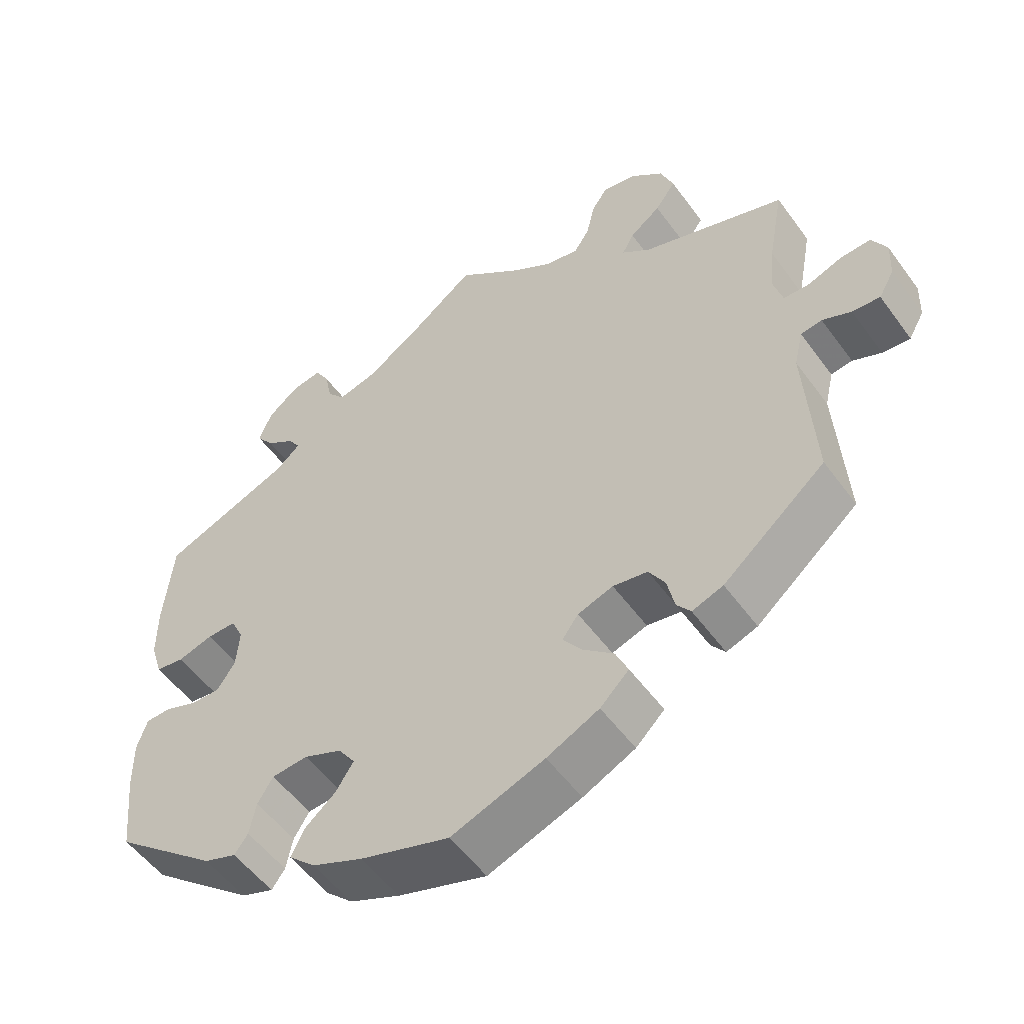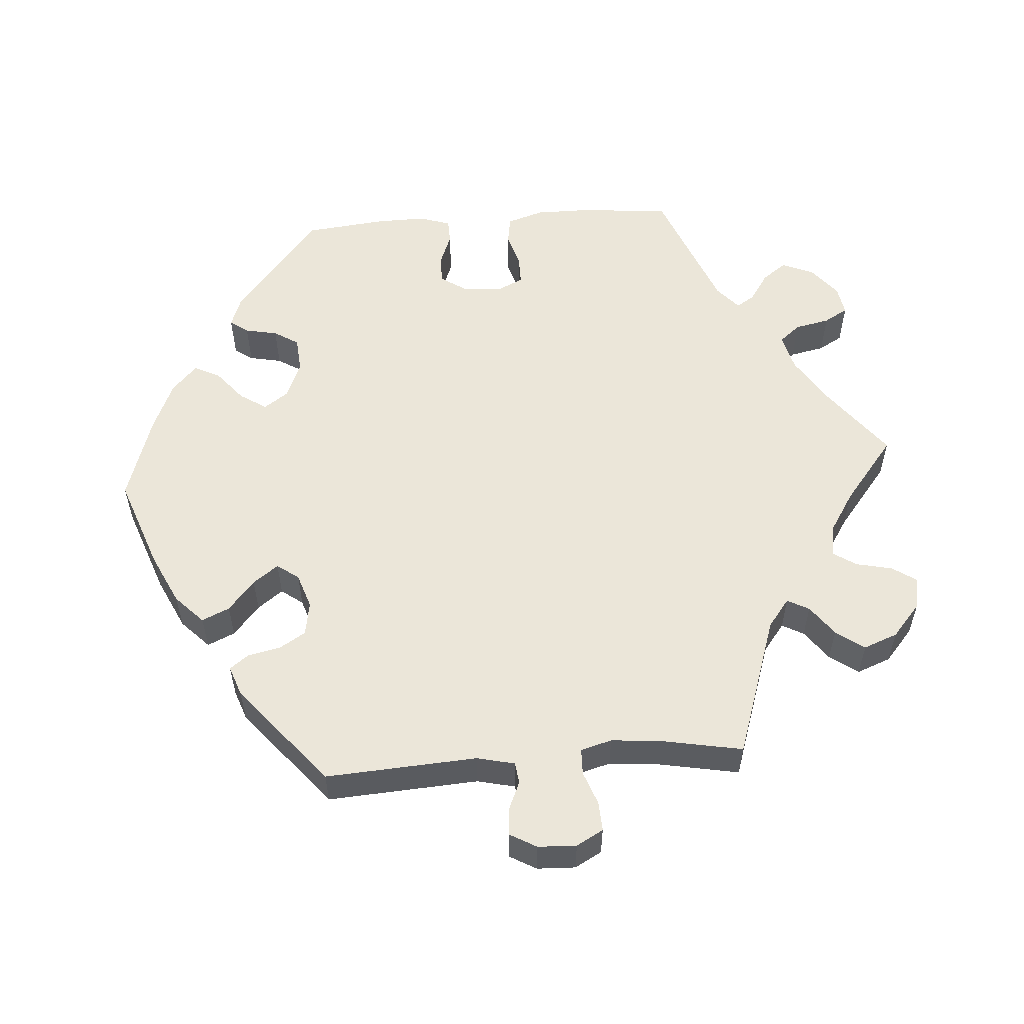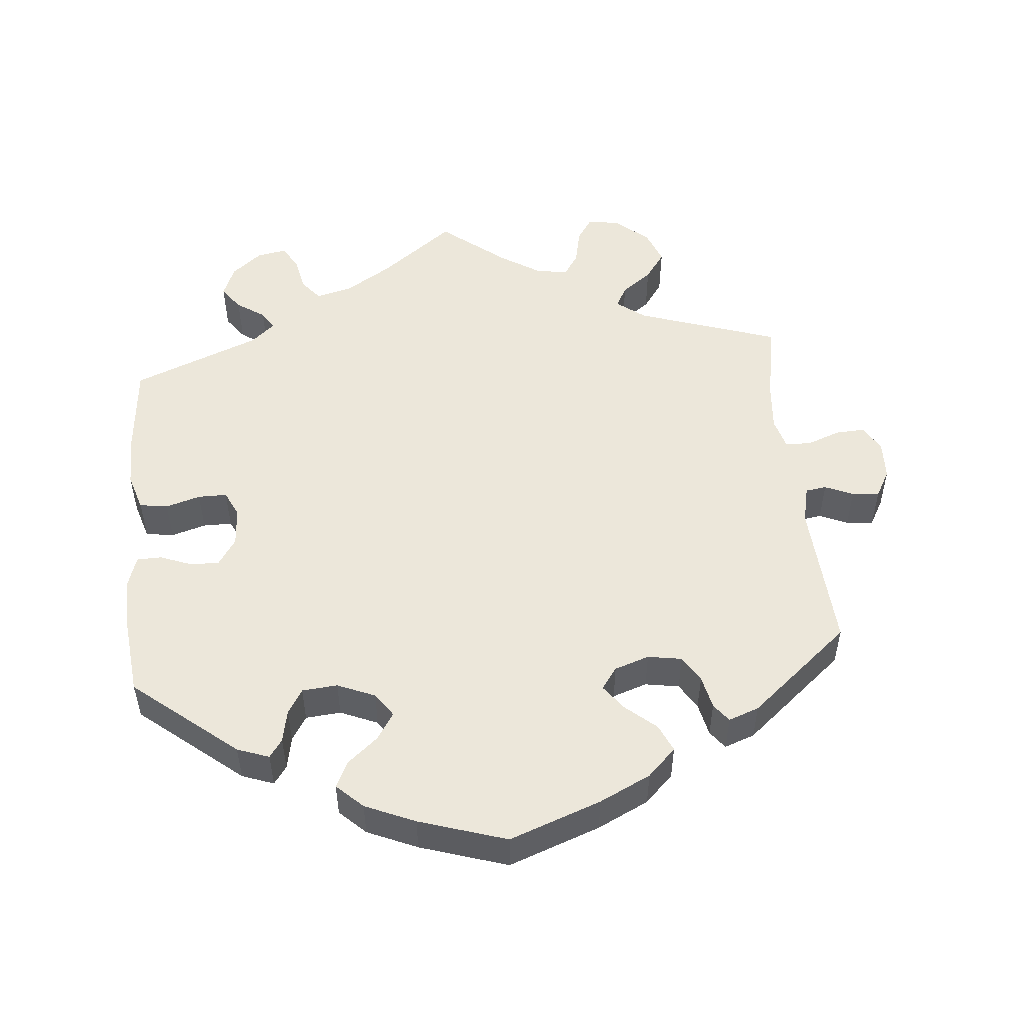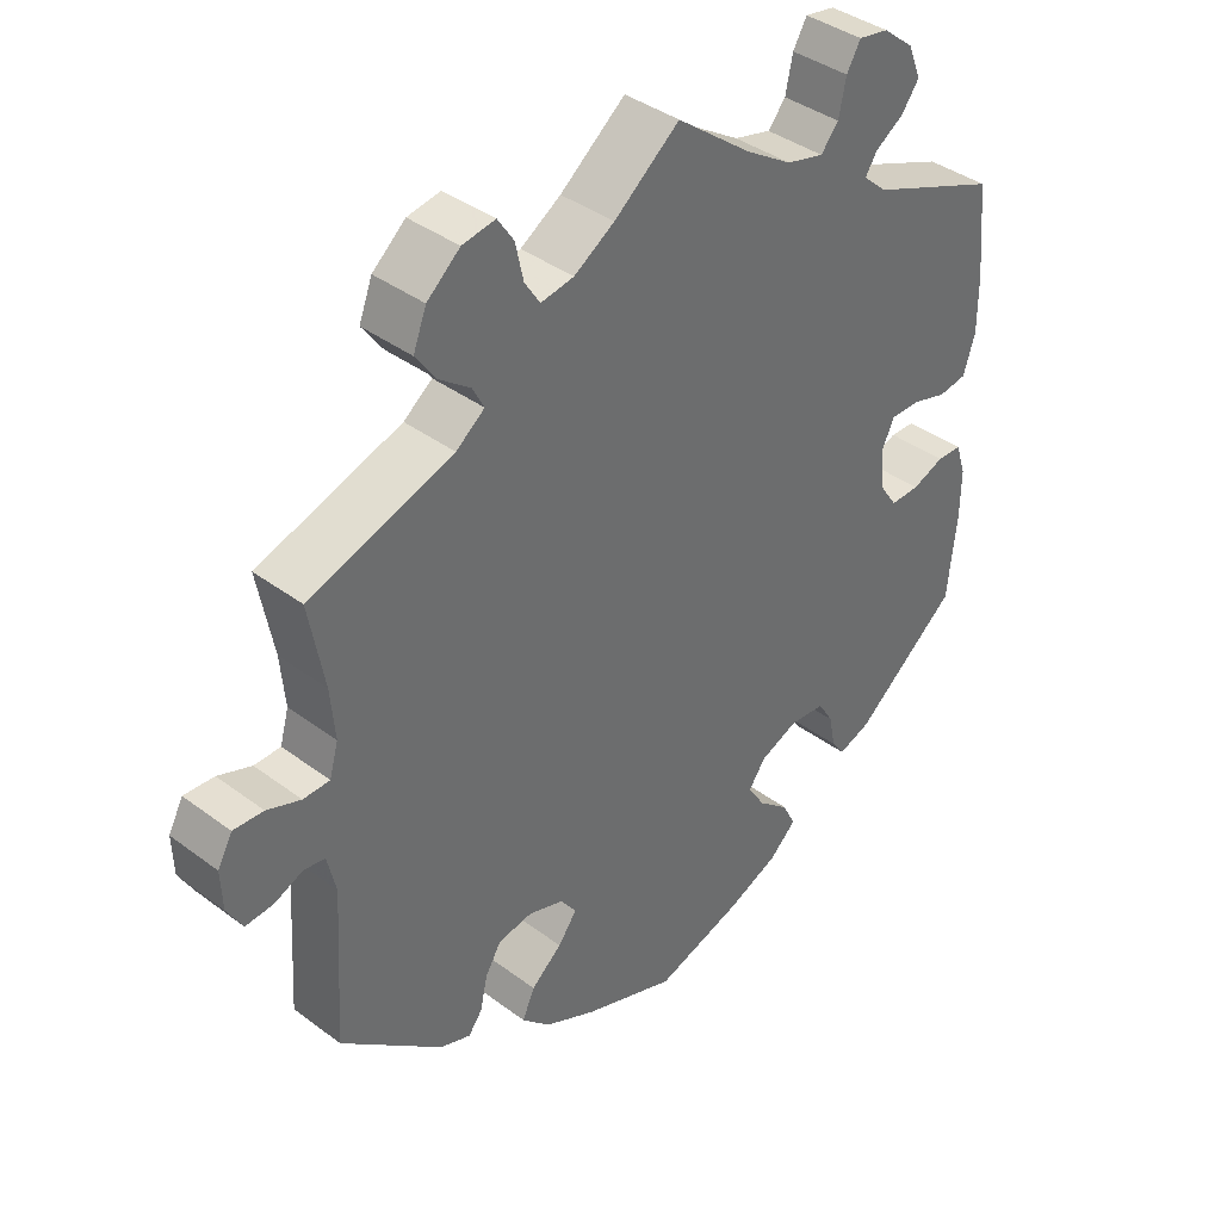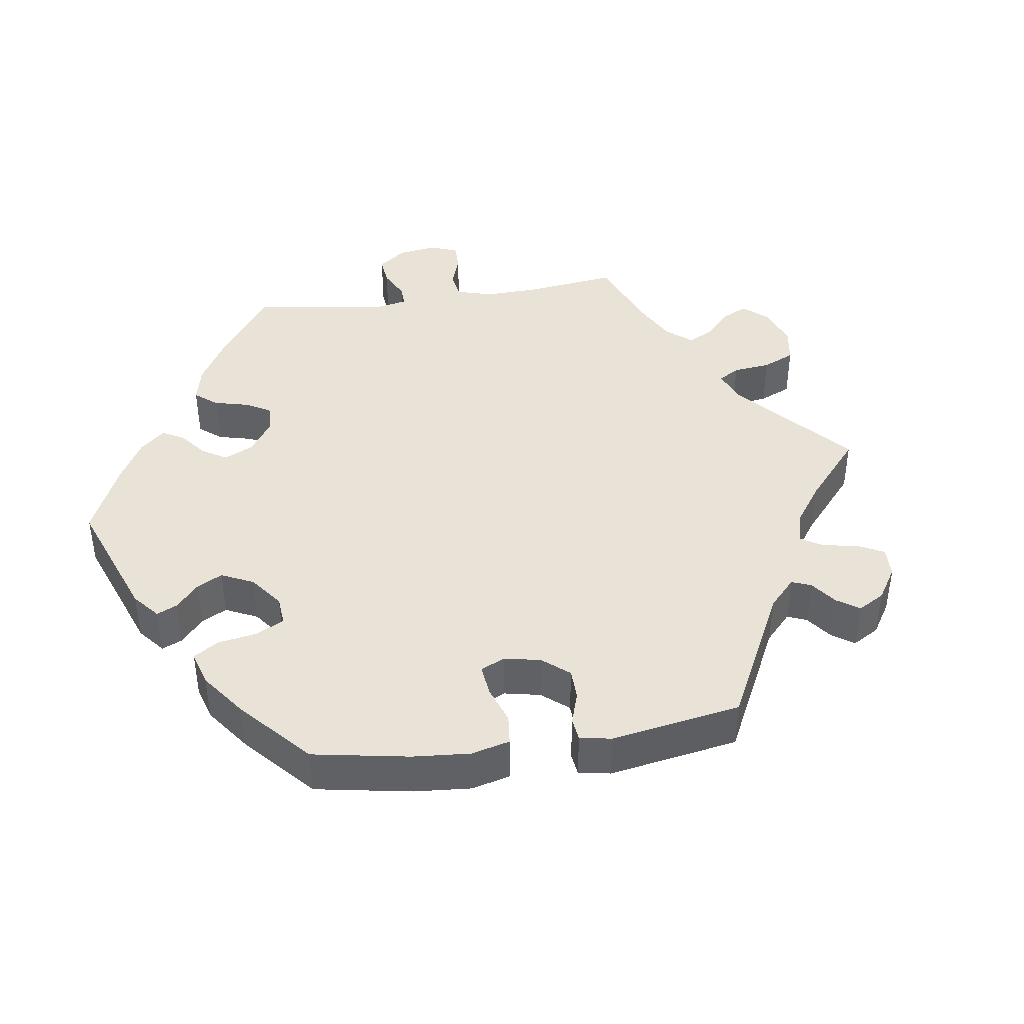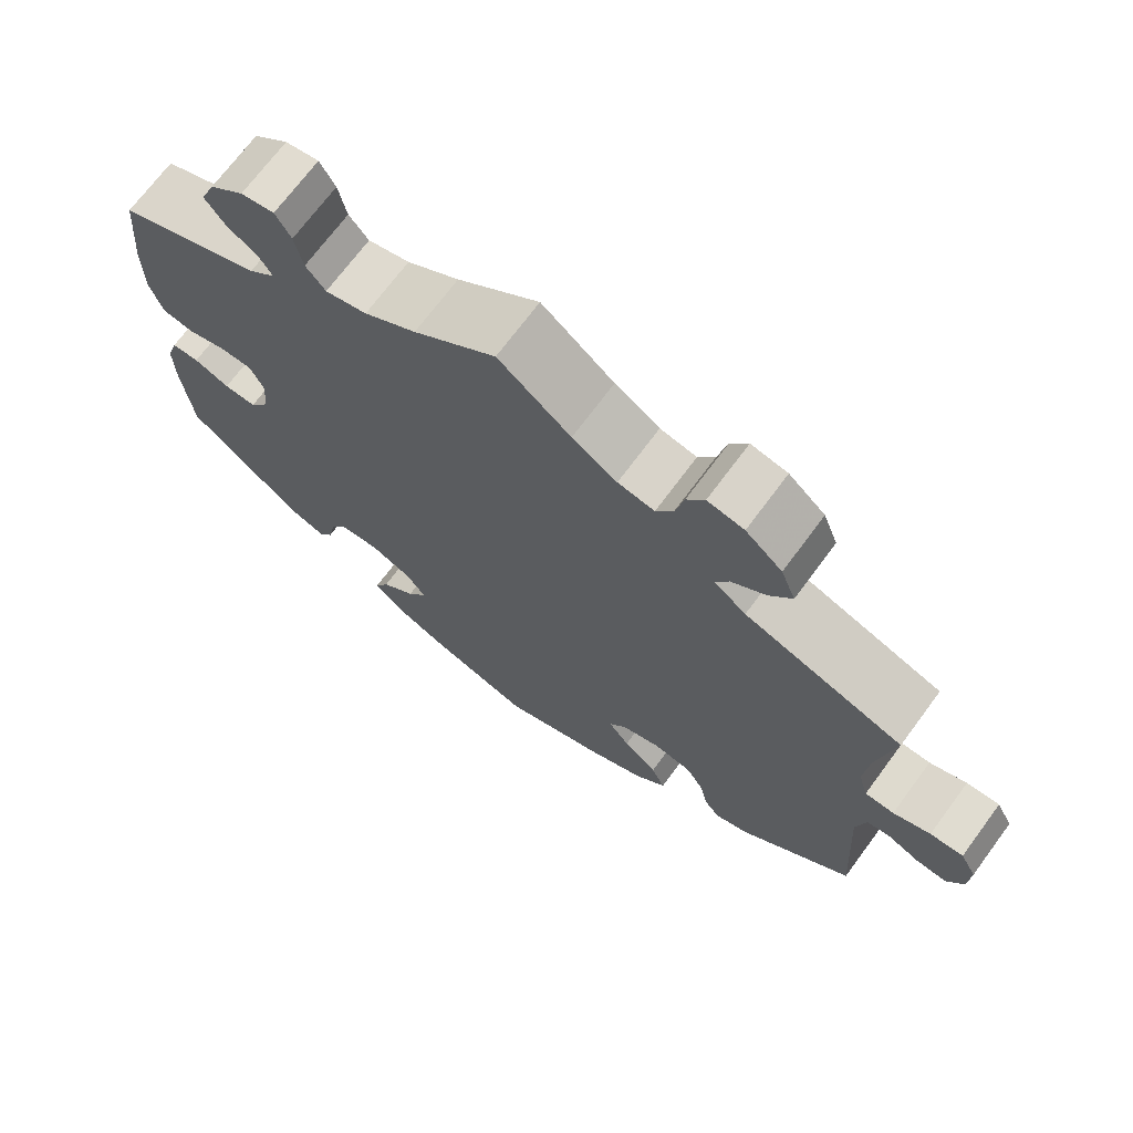
<metadata>
{"format":"obj","ext":"obj","renderer":"f3d","projection":"perspective","resolution":1024,"background":"white","views":[{"elev":-53.3,"azim":-144.8,"up":"+Z"},{"elev":55.8,"azim":-94.2,"up":"+Y"},{"elev":51.6,"azim":174.6,"up":"+Y"},{"elev":39.0,"azim":-46.9,"up":"+Z"},{"elev":41.9,"azim":-158.4,"up":"+Y"},{"elev":70.6,"azim":-143.5,"up":"+Z"}]}
</metadata>
<code>
v -0.304 0.07 0.355
v -0.265 0.07 0.385
v -0.281 0.07 0.415
v -0.323 0.07 0.446
v -0.351 0.07 0.485
v -0.333 0.07 0.532
v -0.288 0.07 0.571
v -0.243 0.07 0.579
v -0.221 0.07 0.546
v -0.21 0.07 0.496
v -0.189 0.07 0.464
v -0.144 0.07 0.472
v -0.089 0.07 0.507
v 0 0.07 0.578
v 0.101 0.07 0.501
v 0.165 0.07 0.461
v 0.216 0.07 0.448
v 0.24 0.07 0.477
v 0.25 0.07 0.525
v 0.269 0.07 0.558
v 0.31 0.07 0.551
v 0.352 0.07 0.517
v 0.37 0.07 0.473
v 0.346 0.07 0.44
v 0.307 0.07 0.414
v 0.291 0.07 0.389
v 0.324 0.07 0.36
v 0.501 0.07 0.29
v 0.513 0.07 0.164
v 0.513 0.07 0.089
v 0.497 0.07 0.038
v 0.458 0.07 0.032
v 0.41 0.07 0.046
v 0.37 0.07 0.046
v 0.353 0.07 0.01
v 0.357 0.07 -0.044
v 0.382 0.07 -0.081
v 0.422 0.07 -0.08
v 0.466 0.07 -0.063
v 0.5 0.07 -0.064
v 0.514 0.07 -0.107
v 0.513 0.07 -0.175
v 0.501 0.07 -0.288
v 0.359 0.07 -0.404
v 0.315 0.07 -0.42
v 0.297 0.07 -0.395
v 0.288 0.07 -0.35
v 0.267 0.07 -0.316
v 0.218 0.07 -0.312
v 0.166 0.07 -0.334
v 0.143 0.07 -0.367
v 0.167 0.07 -0.404
v 0.209 0.07 -0.439
v 0.227 0.07 -0.475
v 0.191 0.07 -0.509
v 0.122 0.07 -0.539
v 0.001 0.07 -0.578
v -0.126 0.07 -0.532
v -0.197 0.07 -0.498
v -0.236 0.07 -0.46
v -0.219 0.07 -0.422
v -0.177 0.07 -0.386
v -0.151 0.07 -0.351
v -0.173 0.07 -0.321
v -0.221 0.07 -0.305
v -0.268 0.07 -0.313
v -0.29 0.07 -0.349
v -0.3 0.07 -0.395
v -0.319 0.07 -0.42
v -0.361 0.07 -0.405
v -0.5 0.07 -0.289
v -0.487 0.07 -0.08
v -0.499 0.07 -0.028
v -0.528 0.07 -0.024
v -0.567 0.07 -0.041
v -0.605 0.07 -0.044
v -0.626 0.07 -0.007
v -0.628 0.07 0.046
v -0.608 0.07 0.083
v -0.567 0.07 0.081
v -0.521 0.07 0.064
v -0.485 0.07 0.065
v -0.473 0.07 0.108
v -0.479 0.07 0.176
v -0.5 0.07 0.289
v -0.304 0 0.355
v -0.265 0 0.385
v -0.281 0 0.415
v -0.323 0 0.446
v -0.351 0 0.485
v -0.333 0 0.532
v -0.288 0 0.571
v -0.243 0 0.579
v -0.221 0 0.546
v -0.21 0 0.496
v -0.189 0 0.464
v -0.144 0 0.472
v -0.089 0 0.507
v 0 0 0.578
v 0.101 0 0.501
v 0.165 0 0.461
v 0.216 0 0.448
v 0.24 0 0.477
v 0.25 0 0.525
v 0.269 0 0.558
v 0.31 0 0.551
v 0.352 0 0.517
v 0.37 0 0.473
v 0.346 0 0.44
v 0.307 0 0.414
v 0.291 0 0.389
v 0.324 0 0.36
v 0.501 0 0.29
v 0.513 0 0.164
v 0.513 0 0.089
v 0.497 0 0.038
v 0.458 0 0.032
v 0.41 0 0.046
v 0.37 0 0.046
v 0.353 0 0.01
v 0.357 0 -0.044
v 0.382 0 -0.081
v 0.422 0 -0.08
v 0.466 0 -0.063
v 0.5 0 -0.064
v 0.514 0 -0.107
v 0.513 0 -0.175
v 0.501 0 -0.288
v 0.359 0 -0.404
v 0.315 0 -0.42
v 0.297 0 -0.395
v 0.288 0 -0.35
v 0.267 0 -0.316
v 0.218 0 -0.312
v 0.166 0 -0.334
v 0.143 0 -0.367
v 0.167 0 -0.404
v 0.209 0 -0.439
v 0.227 0 -0.475
v 0.191 0 -0.509
v 0.122 0 -0.539
v 0.001 0 -0.578
v -0.126 0 -0.532
v -0.197 0 -0.498
v -0.236 0 -0.46
v -0.219 0 -0.422
v -0.177 0 -0.386
v -0.151 0 -0.351
v -0.173 0 -0.321
v -0.221 0 -0.305
v -0.268 0 -0.313
v -0.29 0 -0.349
v -0.3 0 -0.395
v -0.319 0 -0.42
v -0.361 0 -0.405
v -0.5 0 -0.289
v -0.487 0 -0.08
v -0.499 0 -0.028
v -0.528 0 -0.024
v -0.567 0 -0.041
v -0.605 0 -0.044
v -0.626 0 -0.007
v -0.628 0 0.046
v -0.608 0 0.083
v -0.567 0 0.081
v -0.521 0 0.064
v -0.485 0 0.065
v -0.473 0 0.108
v -0.479 0 0.176
v -0.5 0 0.289
f 84 85 1
f 83 84 1 2
f 82 83 2
f 78 79 80 81
f 78 81 82
f 77 78 82
f 74 75 76 77
f 73 74 77 82
f 72 73 82 2
f 70 71 72 2
f 67 68 69 70
f 66 67 70 2
f 59 60 61 62
f 59 62 63
f 58 59 63
f 57 58 63
f 56 57 63
f 55 56 63 64
f 52 53 54 55
f 51 52 55 64
f 44 45 46 47
f 44 47 48
f 43 44 48
f 42 43 48 49
f 38 39 40 41
f 37 38 41 42
f 30 31 32 33
f 30 33 34
f 27 28 29 30
f 26 27 30 34
f 22 23 24 25
f 22 25 26
f 21 22 26
f 18 19 20 21
f 17 18 21 26
f 16 17 26 34
f 13 14 15
f 12 13 15 16
f 11 12 16 34
f 7 8 9 10
f 7 10 11
f 6 7 11
f 3 4 5 6
f 2 3 6 11
f 65 66 2 11
f 50 51 64 65
f 37 42 49 50
f 36 37 50 65
f 35 36 65 11
f 11 34 35
f 86 170 169
f 87 86 169 168
f 87 168 167
f 166 165 164 163
f 167 166 163
f 167 163 162
f 162 161 160 159
f 167 162 159 158
f 87 167 158 157
f 87 157 156 155
f 155 154 153 152
f 87 155 152 151
f 147 146 145 144
f 148 147 144
f 148 144 143
f 148 143 142
f 148 142 141
f 149 148 141 140
f 140 139 138 137
f 149 140 137 136
f 132 131 130 129
f 133 132 129
f 133 129 128
f 134 133 128 127
f 126 125 124 123
f 127 126 123 122
f 118 117 116 115
f 119 118 115
f 115 114 113 112
f 119 115 112 111
f 110 109 108 107
f 111 110 107
f 111 107 106
f 106 105 104 103
f 111 106 103 102
f 119 111 102 101
f 100 99 98
f 101 100 98 97
f 119 101 97 96
f 95 94 93 92
f 96 95 92
f 96 92 91
f 91 90 89 88
f 96 91 88 87
f 96 87 151 150
f 150 149 136 135
f 135 134 127 122
f 150 135 122 121
f 96 150 121 120
f 120 119 96
f 1 86 87 2
f 2 87 88 3
f 3 88 89 4
f 4 89 90 5
f 5 90 91 6
f 6 91 92 7
f 7 92 93 8
f 8 93 94 9
f 9 94 95 10
f 10 95 96 11
f 11 96 97 12
f 12 97 98 13
f 13 98 99 14
f 14 99 100 15
f 15 100 101 16
f 16 101 102 17
f 17 102 103 18
f 18 103 104 19
f 19 104 105 20
f 20 105 106 21
f 21 106 107 22
f 22 107 108 23
f 23 108 109 24
f 24 109 110 25
f 25 110 111 26
f 26 111 112 27
f 27 112 113 28
f 28 113 114 29
f 29 114 115 30
f 30 115 116 31
f 31 116 117 32
f 32 117 118 33
f 33 118 119 34
f 34 119 120 35
f 35 120 121 36
f 36 121 122 37
f 37 122 123 38
f 38 123 124 39
f 39 124 125 40
f 40 125 126 41
f 41 126 127 42
f 42 127 128 43
f 43 128 129 44
f 44 129 130 45
f 45 130 131 46
f 46 131 132 47
f 47 132 133 48
f 48 133 134 49
f 49 134 135 50
f 50 135 136 51
f 51 136 137 52
f 52 137 138 53
f 53 138 139 54
f 54 139 140 55
f 55 140 141 56
f 56 141 142 57
f 57 142 143 58
f 58 143 144 59
f 59 144 145 60
f 60 145 146 61
f 61 146 147 62
f 62 147 148 63
f 63 148 149 64
f 64 149 150 65
f 65 150 151 66
f 66 151 152 67
f 67 152 153 68
f 68 153 154 69
f 69 154 155 70
f 70 155 156 71
f 71 156 157 72
f 72 157 158 73
f 73 158 159 74
f 74 159 160 75
f 75 160 161 76
f 76 161 162 77
f 77 162 163 78
f 78 163 164 79
f 79 164 165 80
f 80 165 166 81
f 81 166 167 82
f 82 167 168 83
f 83 168 169 84
f 84 169 170 85
f 85 170 86 1

</code>
